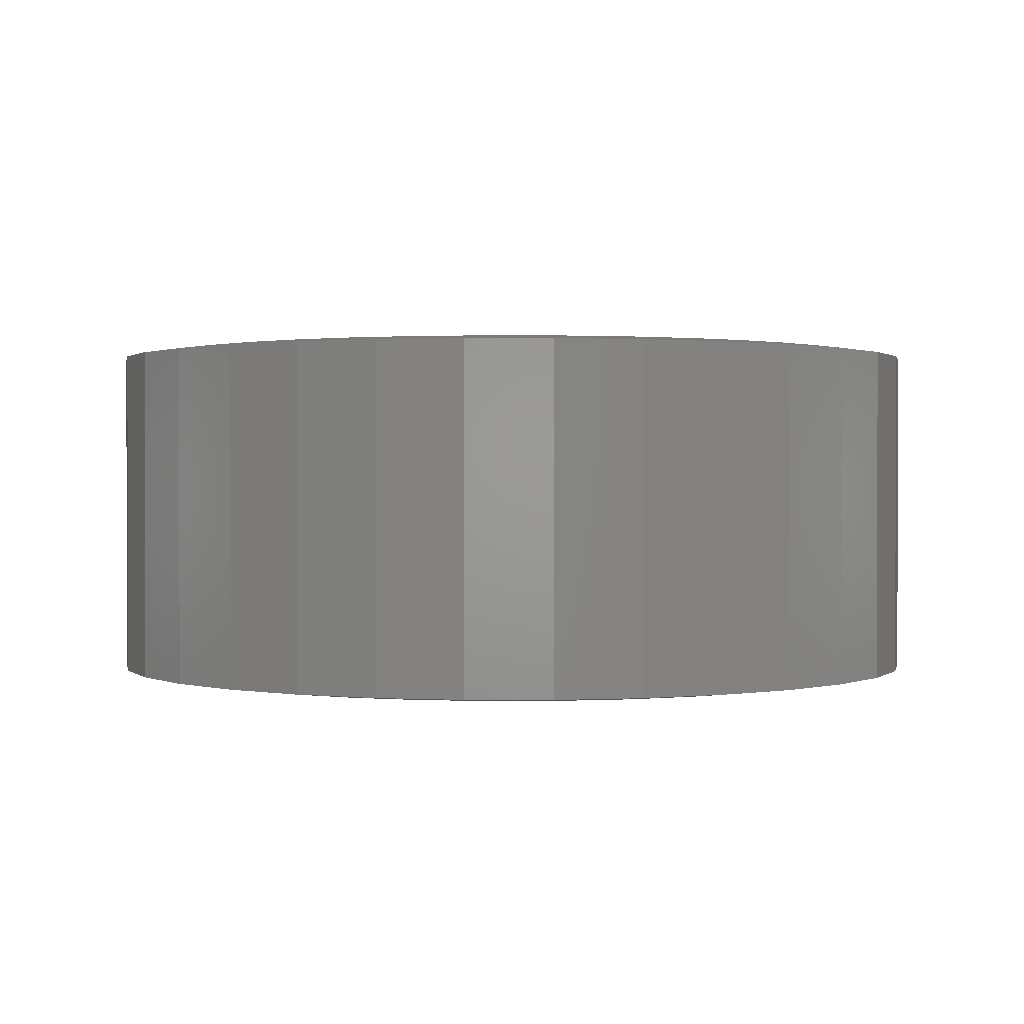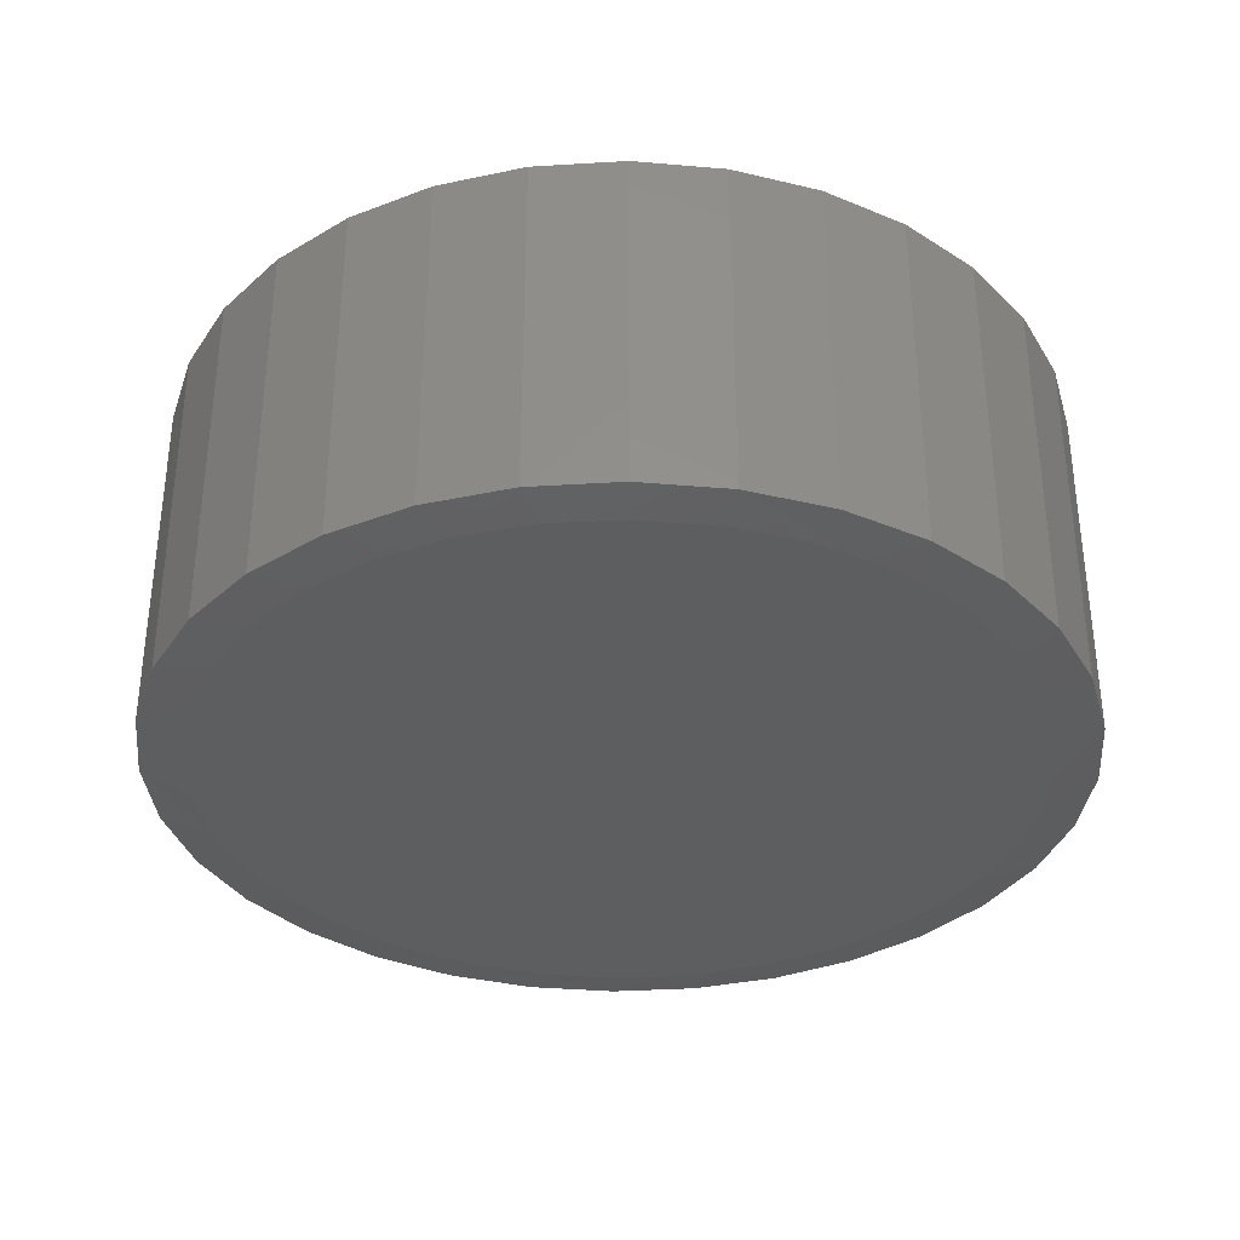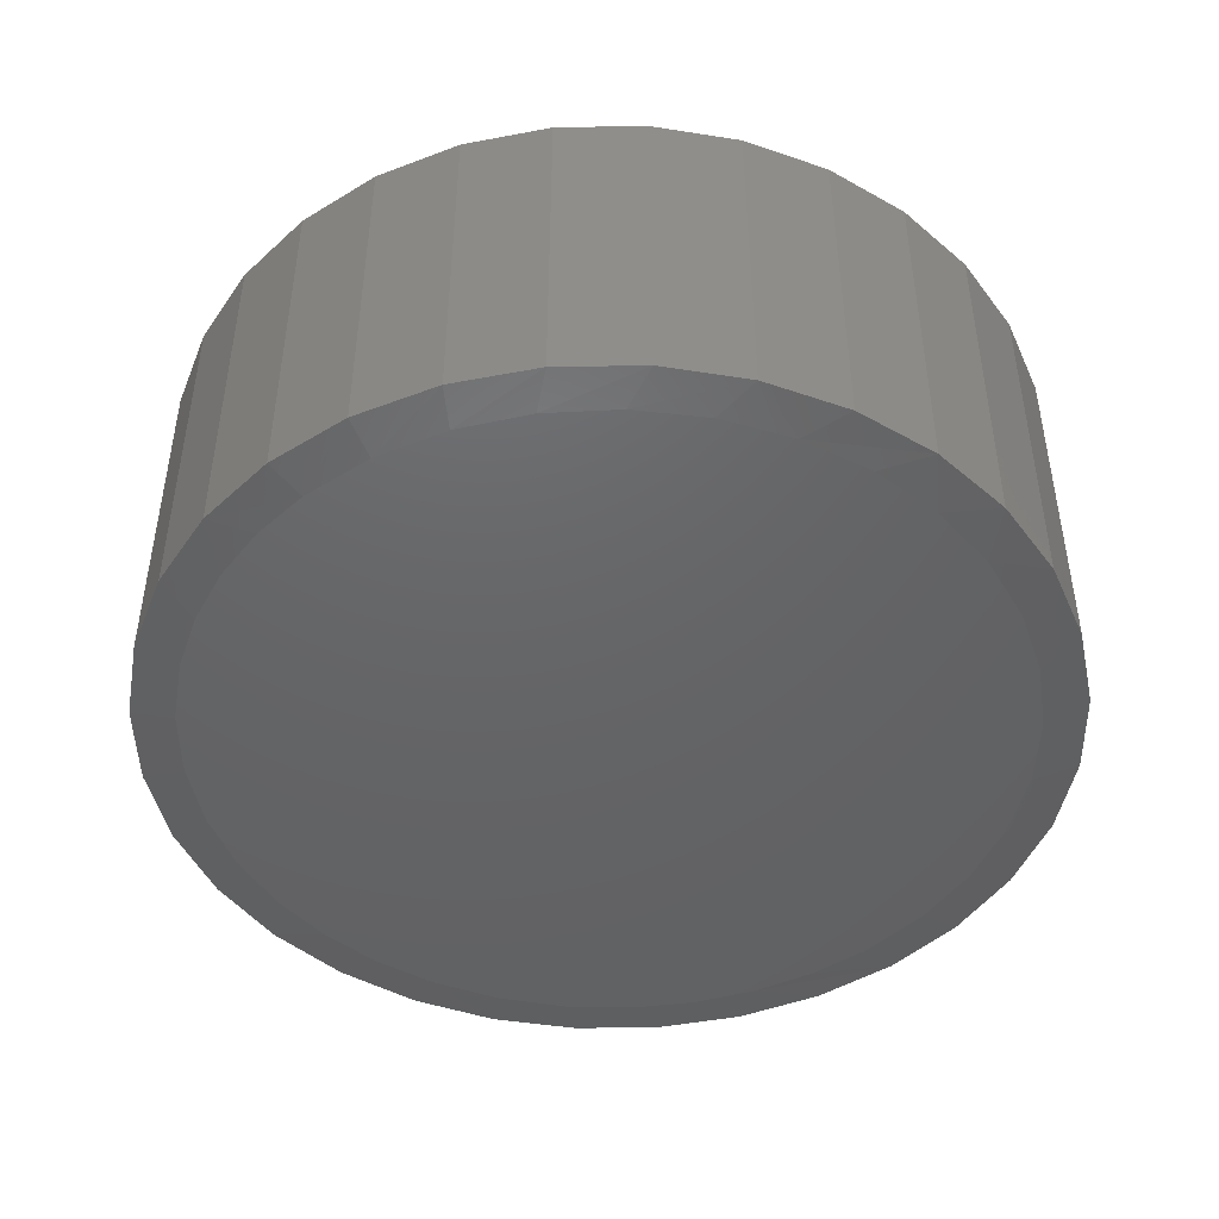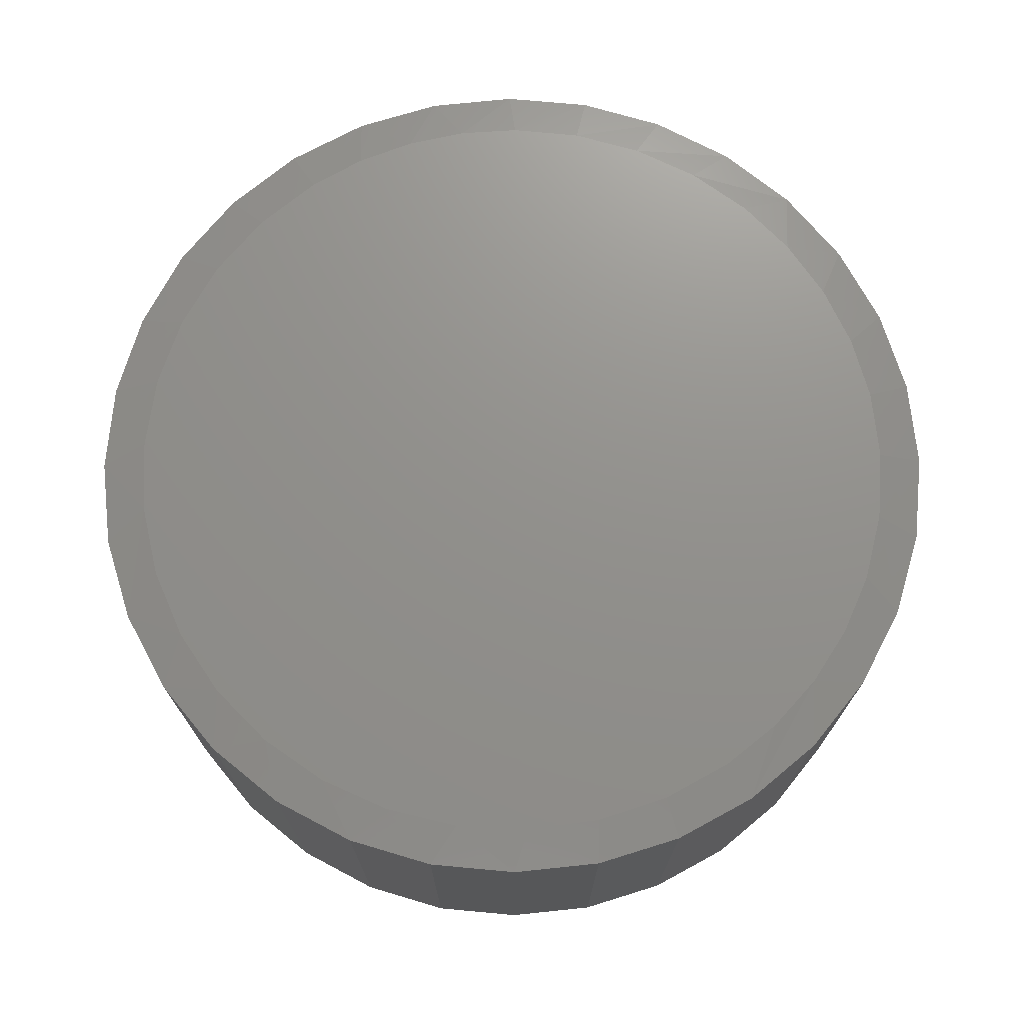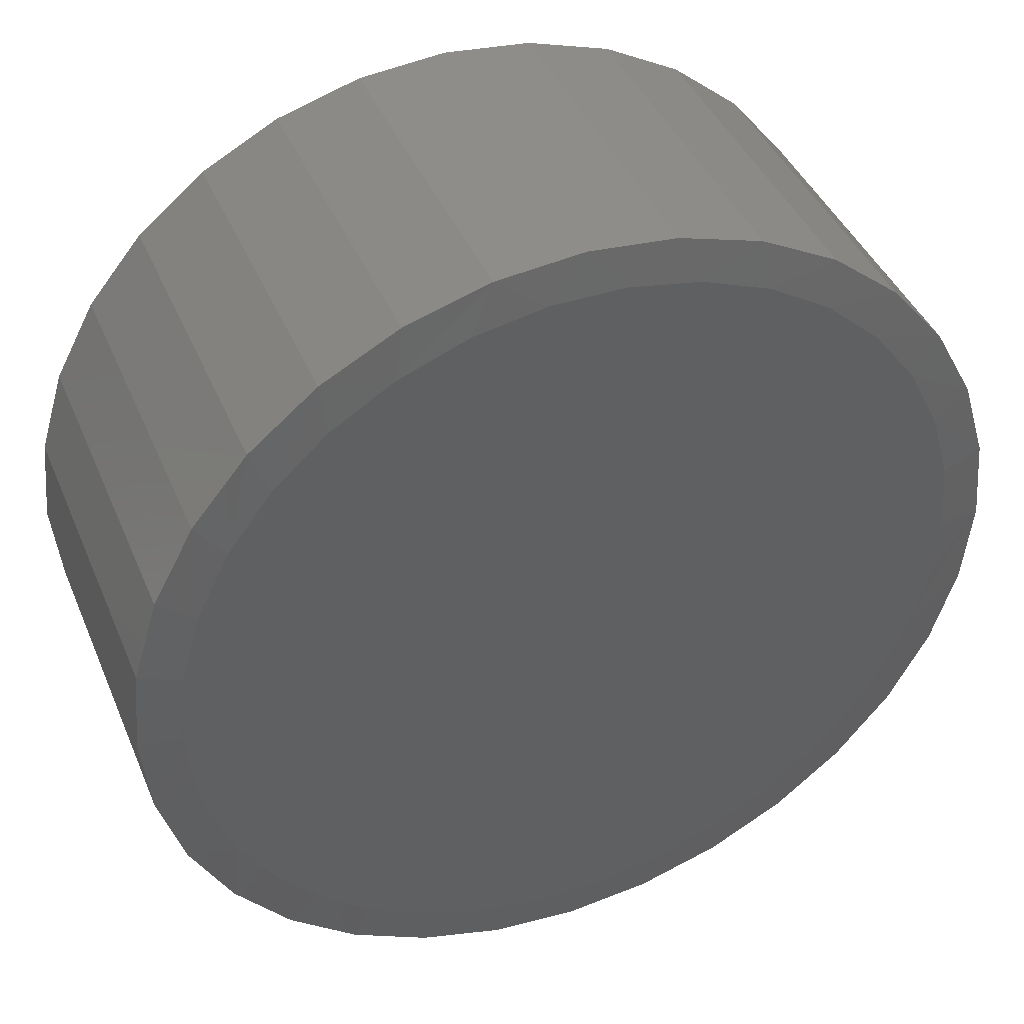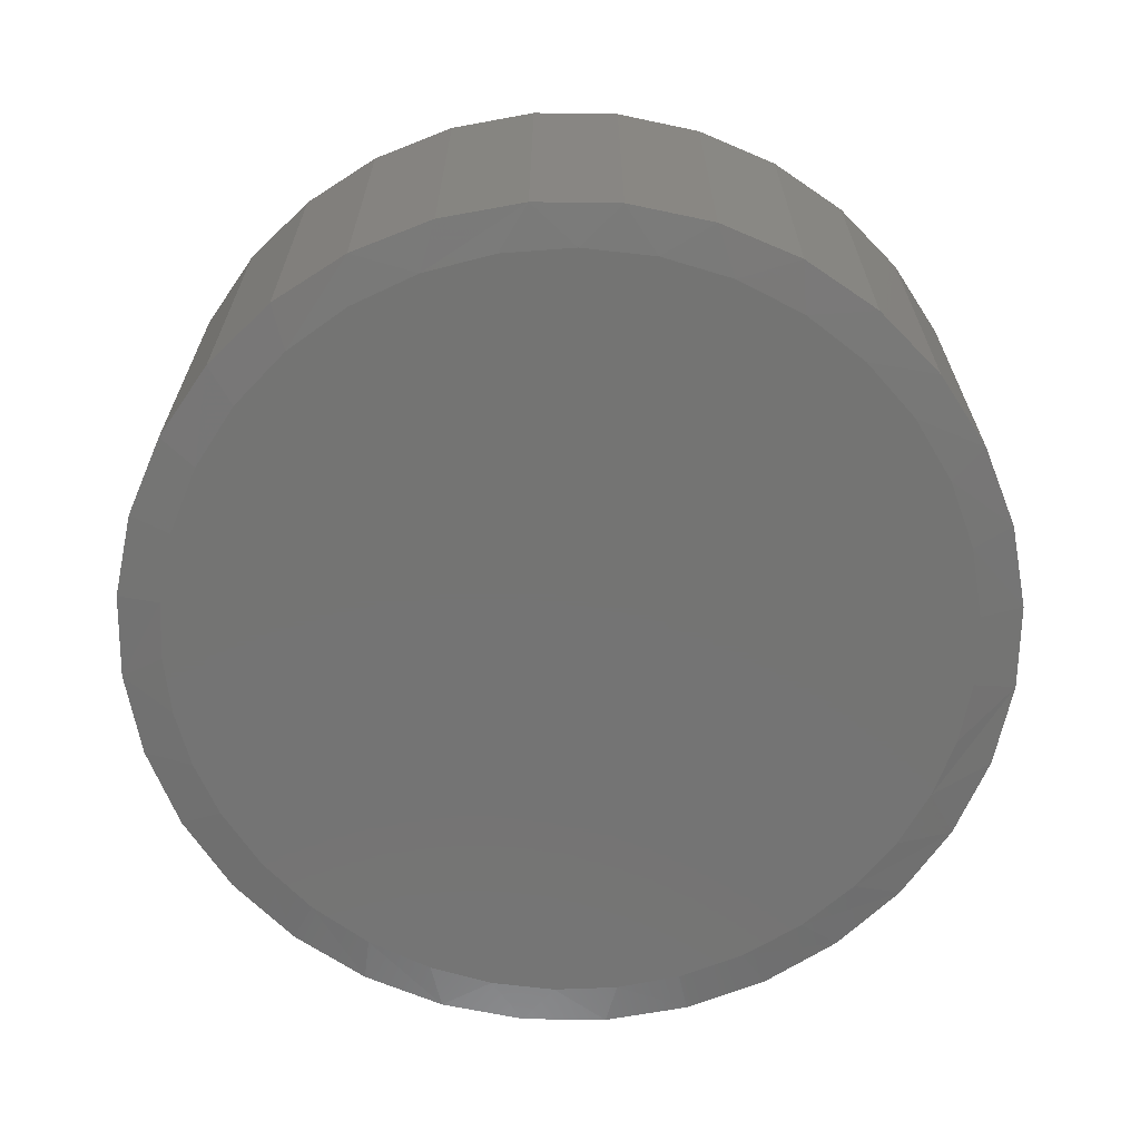
<metadata>
{"format":"stl","ext":"stl","renderer":"f3d","projection":"perspective","resolution":1024,"background":"white","views":[{"elev":0.9,"azim":28.5,"up":"+Z"},{"elev":-34.6,"azim":-102.2,"up":"+Z"},{"elev":-46.1,"azim":130.4,"up":"+Z"},{"elev":72.3,"azim":-124.1,"up":"+Z"},{"elev":41.8,"azim":158.3,"up":"+Y"},{"elev":-66.1,"azim":173.6,"up":"+Z"}]}
</metadata>
<code>
# stl→obj: 136 verts, 268 faces
v 0.6553 -1.586e-16 0.007812
v 0.6553 -1.586e-16 0.5156
v 0.6428 -0.1263 0.007812
v 0.6428 -0.1263 0.5156
v 0.606 -0.2477 0.007812
v 0.606 -0.2477 0.5156
v 0.5462 -0.3597 0.007812
v 0.5462 -0.3597 0.5156
v 0.4657 -0.4578 0.007812
v 0.4657 -0.4578 0.5156
v 0.3676 -0.5383 0.007812
v 0.3676 -0.5383 0.5156
v 0.2556 -0.5981 0.007812
v 0.2556 -0.5981 0.5156
v 0.1342 -0.6349 0.007812
v 0.1342 -0.6349 0.5156
v 0.007895 -0.6474 0.007812
v 0.007895 -0.6474 0.5156
v -0.1184 -0.6349 0.007812
v -0.1184 -0.6349 0.5156
v -0.2398 -0.5981 0.007812
v -0.2398 -0.5981 0.5156
v -0.3518 -0.5383 0.007812
v -0.3518 -0.5383 0.5156
v -0.4499 -0.4578 0.007812
v -0.4499 -0.4578 0.5156
v -0.5304 -0.3597 0.007812
v -0.5304 -0.3597 0.5156
v -0.5902 -0.2477 0.007812
v -0.5902 -0.2477 0.5156
v -0.627 -0.1263 0.007812
v -0.627 -0.1263 0.5156
v -0.6395 7.928e-17 0.007812
v -0.6395 7.928e-17 0.5156
v -0.627 0.1263 0.007812
v -0.627 0.1263 0.5156
v -0.5902 0.2477 0.007812
v -0.5902 0.2477 0.5156
v -0.5304 0.3597 0.007812
v -0.5304 0.3597 0.5156
v -0.4499 0.4578 0.007812
v -0.4499 0.4578 0.5156
v -0.3518 0.5383 0.007812
v -0.3518 0.5383 0.5156
v -0.2398 0.5981 0.007812
v -0.2398 0.5981 0.5156
v -0.1184 0.6349 0.007812
v -0.1184 0.6349 0.5156
v 0.007895 0.6474 0.007812
v 0.007895 0.6474 0.5156
v 0.1342 0.6349 0.007812
v 0.1342 0.6349 0.5156
v 0.2556 0.5981 0.007812
v 0.2556 0.5981 0.5156
v 0.3676 0.5383 0.007812
v 0.3676 0.5383 0.5156
v 0.4657 0.4578 0.007812
v 0.4657 0.4578 0.5156
v 0.5462 0.3597 0.007812
v 0.5462 0.3597 0.5156
v 0.606 0.2477 0.007812
v 0.606 0.2477 0.5156
v 0.6428 0.1263 0.007812
v 0.6428 0.1263 0.5156
v 0.06186 0.5824 0.5234
v -0.04607 0.5824 0.5234
v -0.1522 0.5625 0.5234
v 0.168 0.5625 0.5234
v -0.1282 -0.5688 0.5234
v -0.03308 -0.5834 0.5234
v 0.06314 -0.5823 0.5234
v 0.2686 0.5236 0.5234
v -0.2528 0.5236 0.5234
v 0.3604 0.4667 0.5234
v -0.3446 0.4667 0.5234
v 0.4401 0.394 0.5234
v -0.4243 0.394 0.5234
v 0.5052 0.3079 0.5234
v -0.4894 0.3079 0.5234
v 0.5533 0.2113 0.5234
v -0.5375 0.2113 0.5234
v 0.5828 0.1075 0.5234
v -0.567 0.1075 0.5234
v 0.5928 -1.388e-16 0.5234
v -0.577 -4.601e-07 0.5234
v 0.5861 -0.08799 0.5234
v -0.5694 -0.09377 0.5234
v 0.5663 -0.174 0.5234
v -0.5469 -0.1851 0.5234
v 0.5338 -0.256 0.5234
v -0.51 -0.2717 0.5234
v 0.4893 -0.3322 0.5234
v -0.4598 -0.3512 0.5234
v 0.4233 -0.4117 0.5234
v -0.3912 -0.4276 0.5234
v 0.3444 -0.4784 0.5234
v -0.3103 -0.4907 0.5234
v 0.255 -0.5301 0.5234
v -0.2196 -0.5388 0.5234
v 0.1579 -0.5653 0.5234
v -0.1522 0.5625 0
v -0.04607 0.5824 0
v 0.06186 0.5824 0
v 0.168 0.5625 0
v 0.06314 -0.5823 0
v -0.03308 -0.5834 0
v -0.1282 -0.5688 0
v 0.1579 -0.5653 0
v -0.2196 -0.5388 0
v 0.255 -0.5301 0
v -0.3103 -0.4907 0
v 0.3444 -0.4784 0
v -0.3912 -0.4276 0
v 0.4233 -0.4117 0
v -0.4598 -0.3512 0
v 0.4893 -0.3322 0
v -0.51 -0.2717 0
v 0.5338 -0.256 0
v -0.5469 -0.1851 0
v 0.5663 -0.174 0
v -0.5694 -0.09377 0
v 0.5861 -0.08799 0
v -0.577 -4.601e-07 0
v 0.5928 -1.388e-16 0
v -0.567 0.1075 0
v 0.5828 0.1075 0
v -0.5375 0.2113 0
v 0.5533 0.2113 0
v -0.4894 0.3079 0
v 0.5052 0.3079 0
v -0.4243 0.394 0
v 0.4401 0.394 0
v -0.3446 0.4667 0
v 0.3604 0.4667 0
v -0.2528 0.5236 0
v 0.2686 0.5236 0
f 1 2 3
f 3 2 4
f 3 4 5
f 5 4 6
f 5 6 7
f 7 6 8
f 7 8 9
f 9 8 10
f 9 10 11
f 11 10 12
f 11 12 13
f 13 12 14
f 13 14 15
f 15 14 16
f 15 16 17
f 17 16 18
f 17 18 19
f 19 18 20
f 19 20 21
f 21 20 22
f 21 22 23
f 23 22 24
f 23 24 25
f 25 24 26
f 25 26 27
f 27 26 28
f 27 28 29
f 29 28 30
f 29 30 31
f 31 30 32
f 31 32 33
f 33 32 34
f 33 34 35
f 35 34 36
f 35 36 37
f 37 36 38
f 37 38 39
f 39 38 40
f 39 40 41
f 41 40 42
f 41 42 43
f 43 42 44
f 43 44 45
f 45 44 46
f 45 46 47
f 47 46 48
f 47 48 49
f 49 48 50
f 49 50 51
f 51 50 52
f 51 52 53
f 53 52 54
f 53 54 55
f 55 54 56
f 55 56 57
f 57 56 58
f 57 58 59
f 59 58 60
f 59 60 61
f 61 60 62
f 61 62 63
f 63 62 64
f 63 64 1
f 1 64 2
f 65 66 67
f 65 67 68
f 69 70 71
f 68 67 72
f 72 67 73
f 72 73 74
f 74 73 75
f 74 75 76
f 76 75 77
f 76 77 78
f 78 77 79
f 78 79 80
f 80 79 81
f 80 81 82
f 82 81 83
f 82 83 84
f 84 83 85
f 84 85 86
f 86 85 87
f 86 87 88
f 88 87 89
f 88 89 90
f 90 89 91
f 90 91 92
f 92 91 93
f 92 93 94
f 94 93 95
f 94 95 96
f 96 95 97
f 96 97 98
f 98 97 99
f 98 99 100
f 100 99 69
f 100 69 71
f 6 4 88
f 71 18 16
f 20 18 70
f 70 18 71
f 32 30 89
f 34 32 89
f 34 89 87
f 34 87 85
f 2 84 4
f 4 84 86
f 4 86 88
f 96 12 94
f 94 12 10
f 94 10 92
f 92 10 8
f 92 8 90
f 90 8 6
f 90 6 88
f 12 96 14
f 14 96 98
f 14 98 16
f 16 98 100
f 16 100 71
f 95 26 97
f 97 26 24
f 97 24 99
f 99 24 22
f 99 22 69
f 69 22 20
f 69 20 70
f 26 95 28
f 28 95 93
f 28 93 30
f 30 93 91
f 30 91 89
f 54 52 72
f 72 56 54
f 52 50 65
f 68 52 65
f 68 72 52
f 48 46 67
f 66 48 67
f 66 50 48
f 65 50 66
f 73 46 44
f 67 46 73
f 38 79 40
f 79 38 81
f 81 38 36
f 81 36 83
f 83 36 34
f 83 34 85
f 80 60 78
f 60 80 62
f 62 80 82
f 62 82 64
f 64 82 84
f 64 84 2
f 72 74 56
f 56 74 76
f 56 76 58
f 58 76 78
f 58 78 60
f 73 44 75
f 75 44 42
f 75 42 77
f 77 42 40
f 77 40 79
f 101 102 103
f 104 101 103
f 105 106 107
f 105 107 108
f 108 107 109
f 108 109 110
f 110 109 111
f 110 111 112
f 112 111 113
f 112 113 114
f 114 113 115
f 114 115 116
f 116 115 117
f 116 117 118
f 118 117 119
f 118 119 120
f 120 119 121
f 120 121 122
f 122 121 123
f 122 123 124
f 124 123 125
f 124 125 126
f 126 125 127
f 126 127 128
f 128 127 129
f 128 129 130
f 130 129 131
f 130 131 132
f 132 131 133
f 132 133 134
f 134 133 135
f 134 135 136
f 136 135 101
f 136 101 104
f 120 3 5
f 15 17 105
f 106 17 19
f 105 17 106
f 119 29 31
f 33 123 121
f 33 121 119
f 33 119 31
f 120 122 3
f 3 122 124
f 3 124 1
f 120 5 118
f 118 5 7
f 118 7 116
f 116 7 9
f 116 9 114
f 114 9 11
f 114 11 112
f 105 108 15
f 15 108 110
f 15 110 13
f 13 110 112
f 13 112 11
f 106 19 107
f 107 19 21
f 107 21 109
f 109 21 23
f 109 23 111
f 111 23 25
f 111 25 113
f 119 117 29
f 29 117 115
f 29 115 27
f 27 115 113
f 27 113 25
f 136 51 53
f 53 55 136
f 103 49 51
f 103 51 104
f 51 136 104
f 101 45 47
f 101 47 102
f 47 49 102
f 102 49 103
f 43 45 135
f 135 45 101
f 130 59 128
f 128 59 61
f 128 61 126
f 126 61 63
f 126 63 124
f 124 63 1
f 39 129 37
f 37 129 127
f 37 127 35
f 35 127 125
f 35 125 33
f 33 125 123
f 59 130 57
f 57 130 132
f 57 132 55
f 55 132 134
f 55 134 136
f 129 39 131
f 131 39 41
f 131 41 133
f 133 41 43
f 133 43 135

</code>
